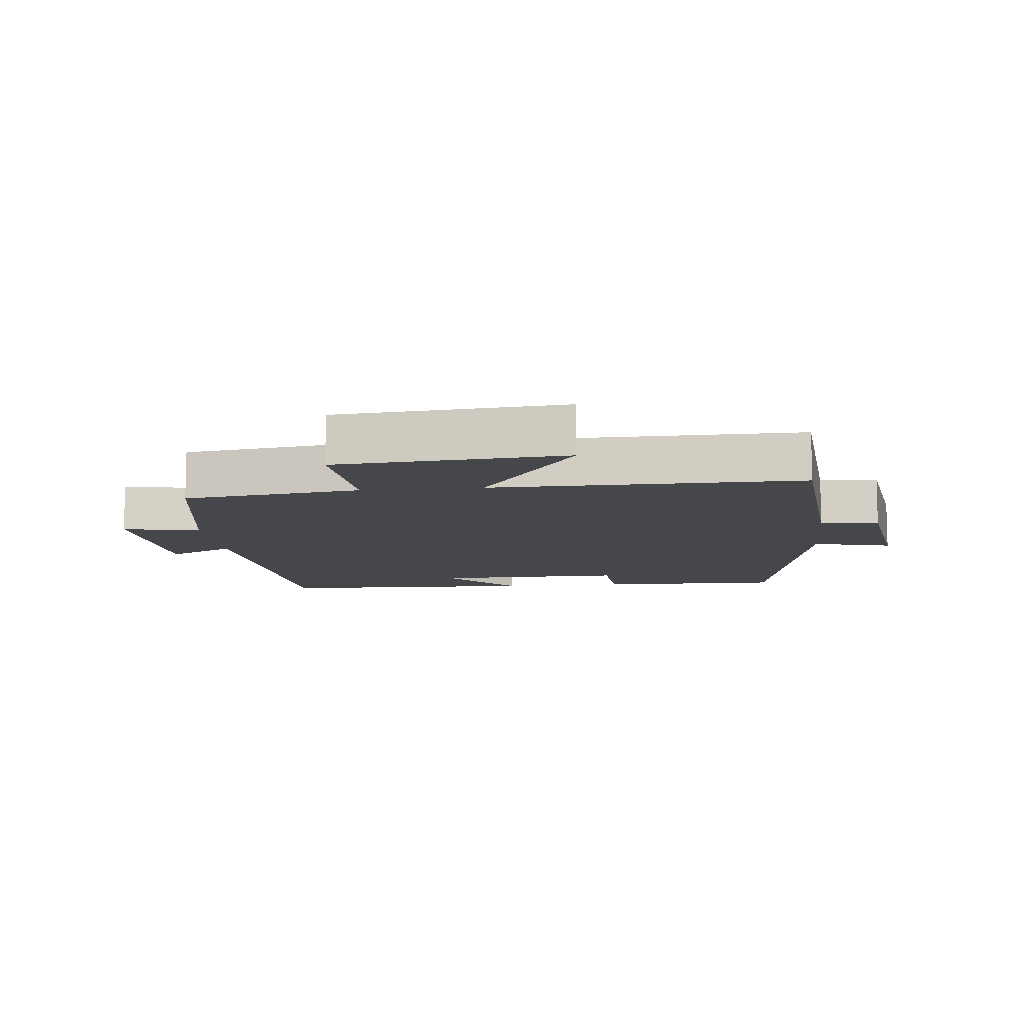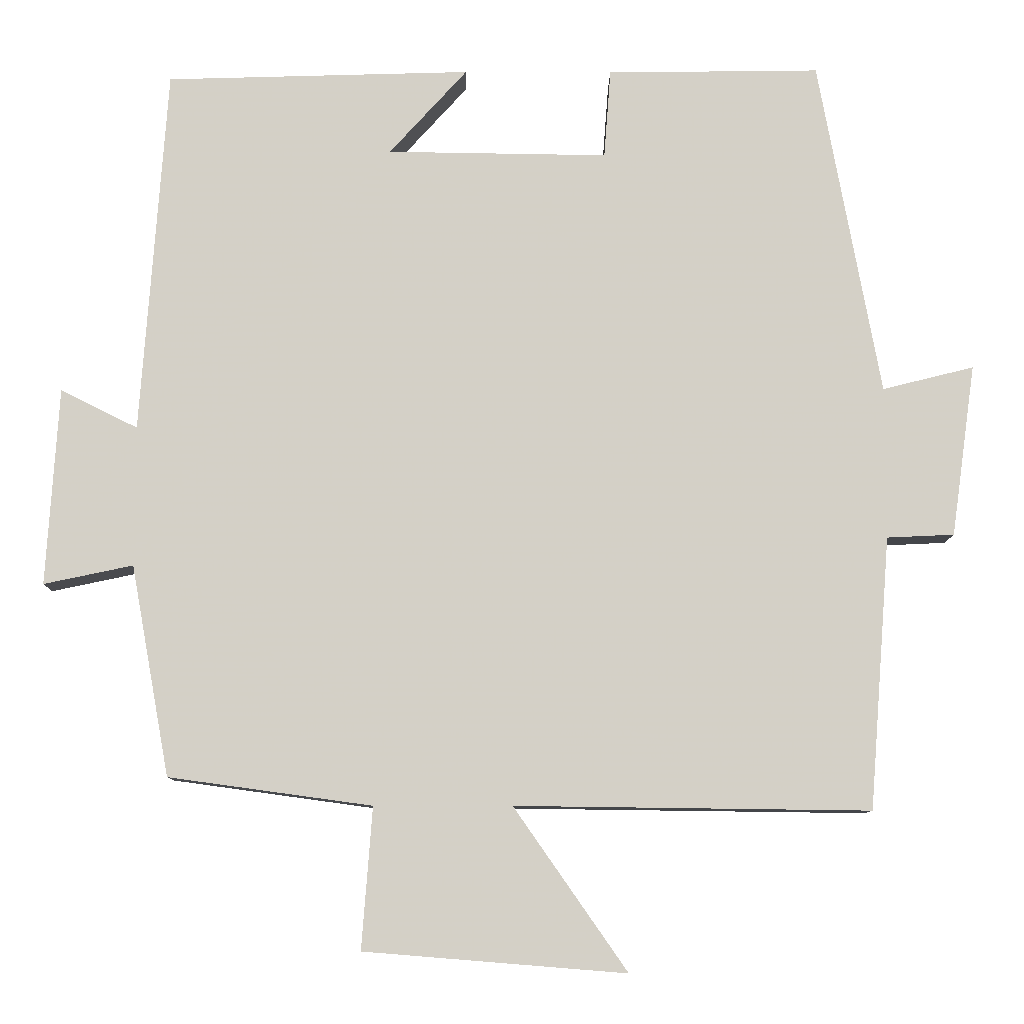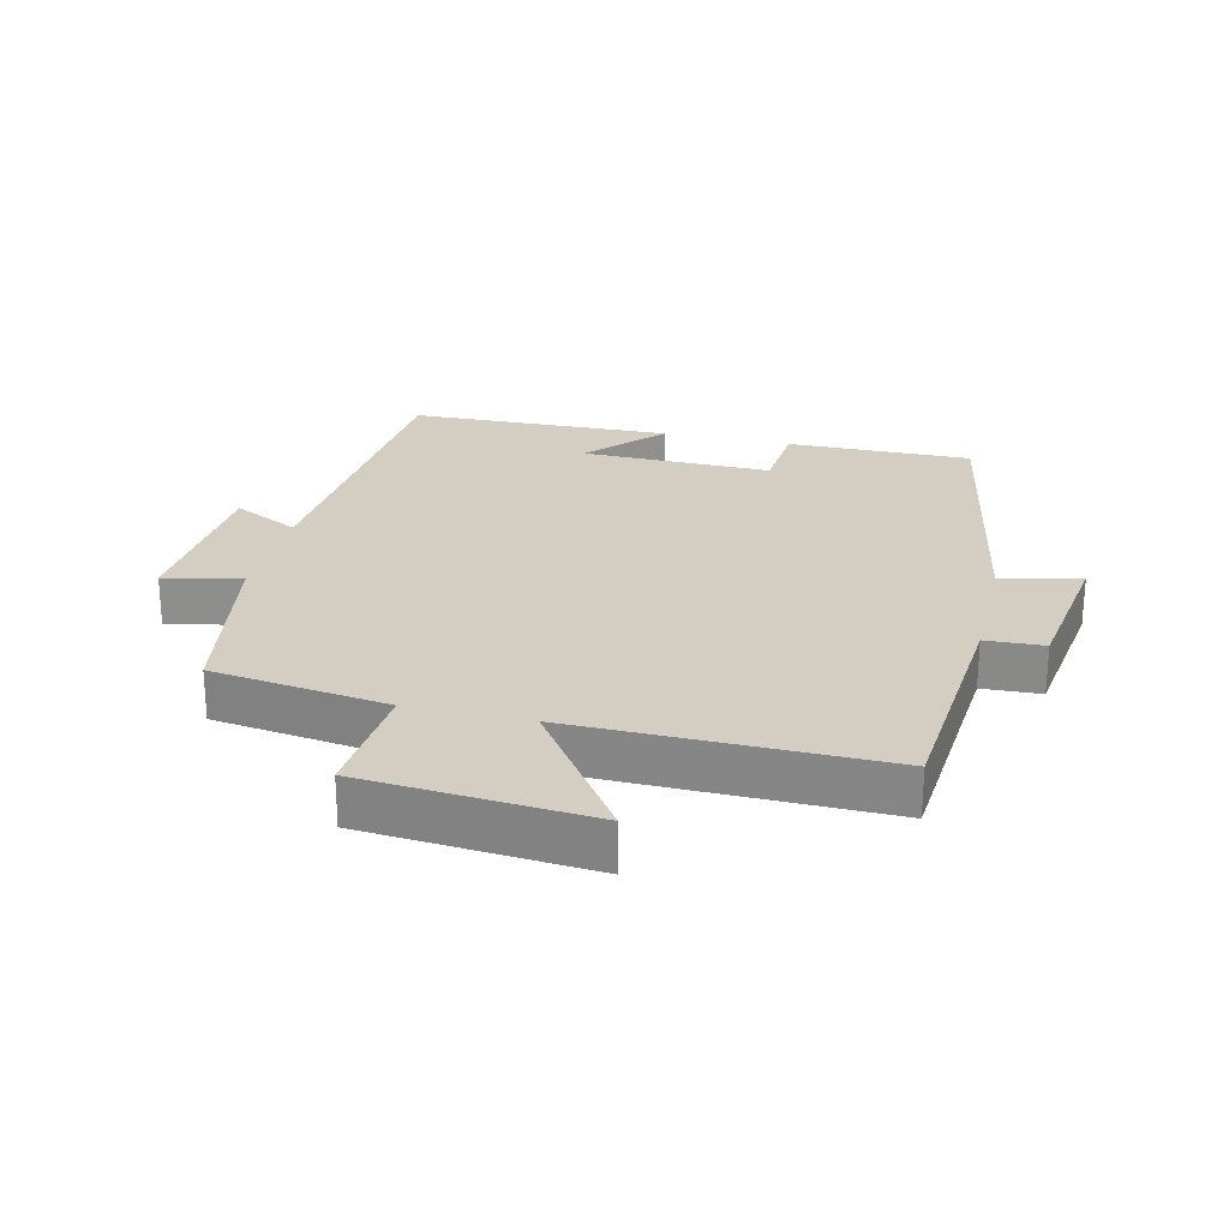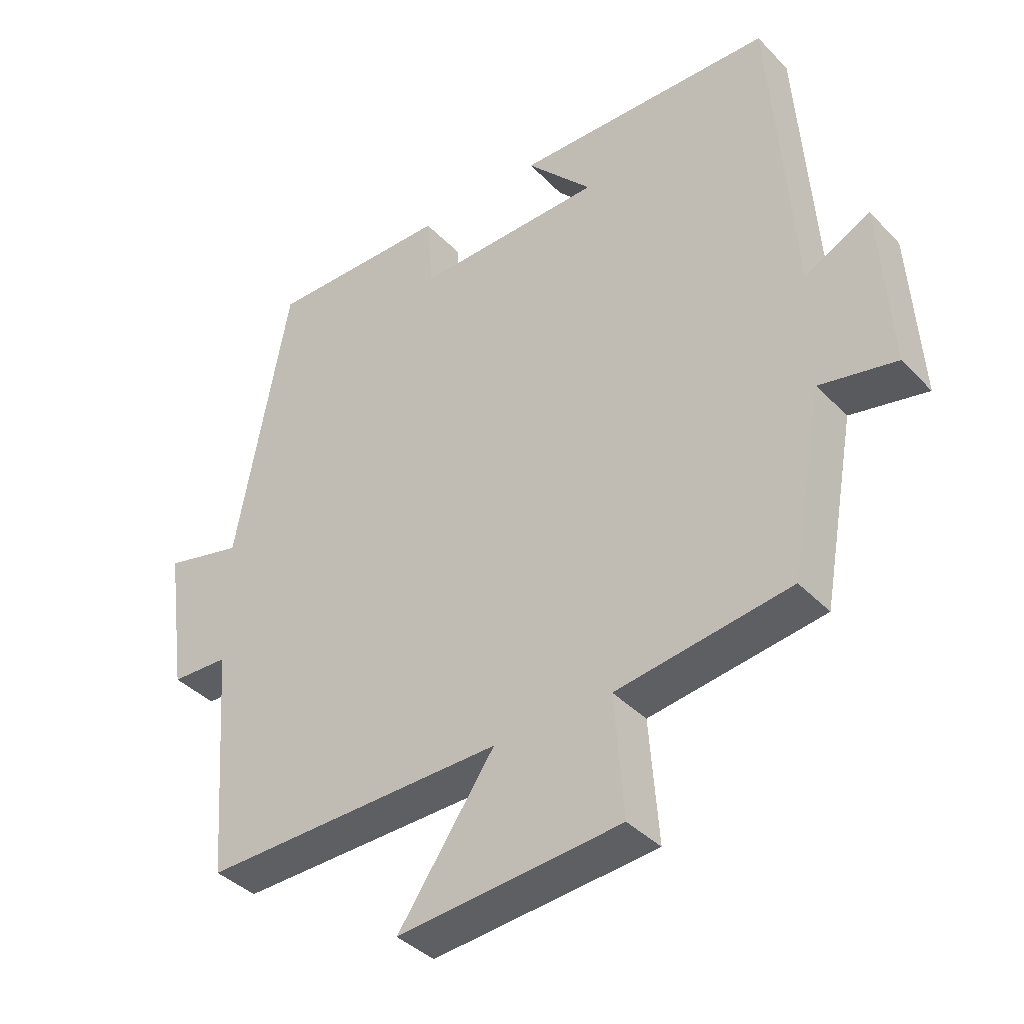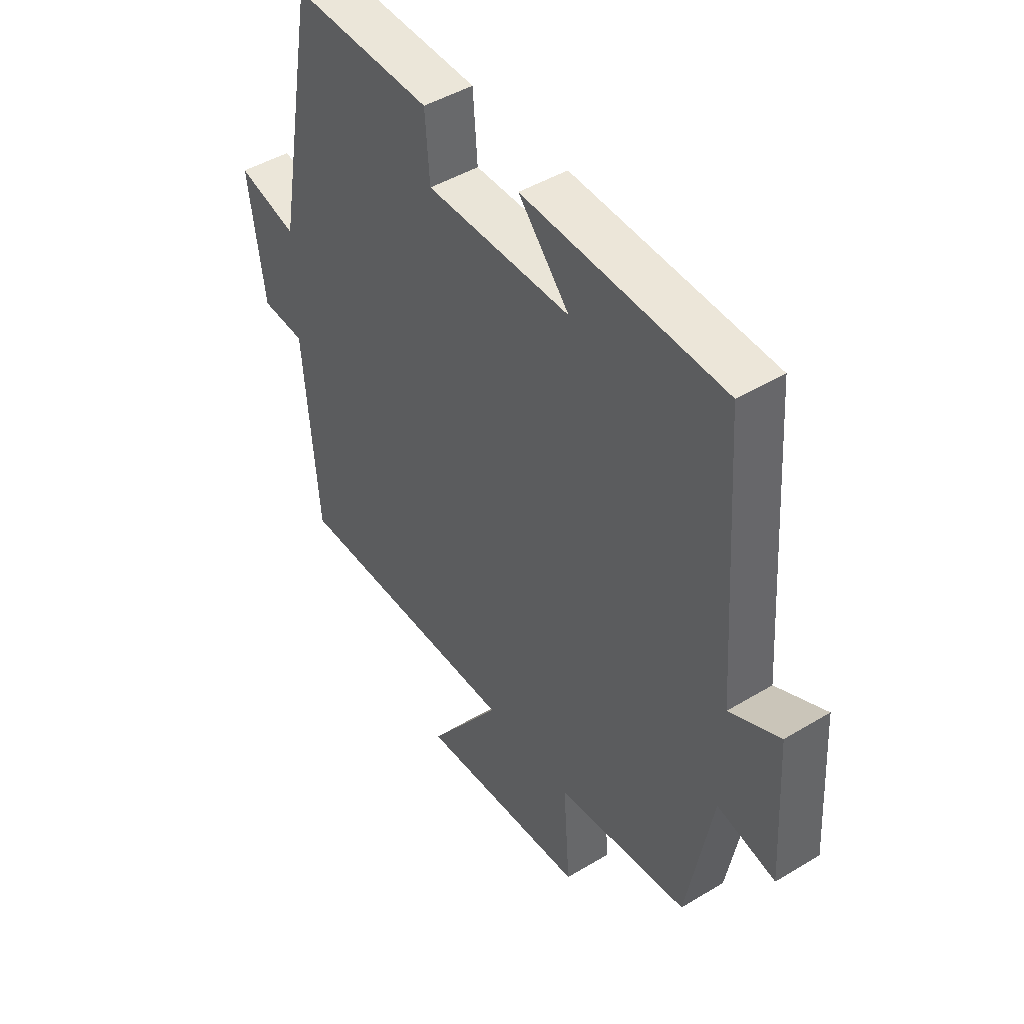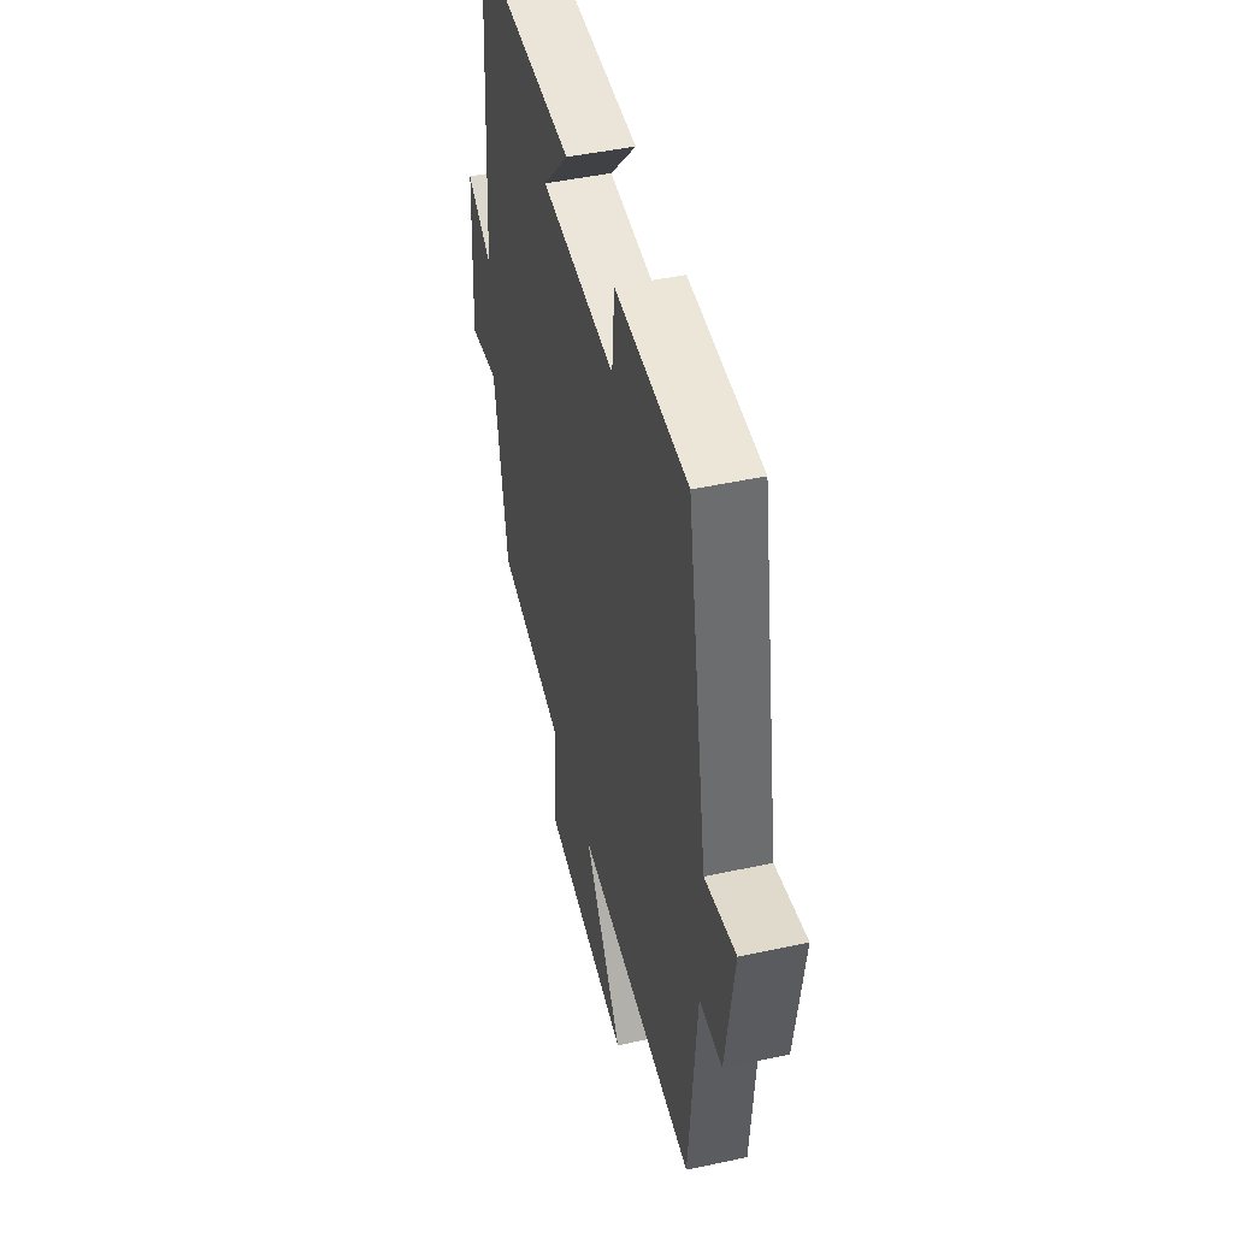
<metadata>
{"format":"obj","ext":"obj","renderer":"f3d","projection":"perspective","resolution":1024,"background":"white","views":[{"elev":-10.2,"azim":-174.0,"up":"+Y"},{"elev":-9.6,"azim":179.4,"up":"+Z"},{"elev":24.9,"azim":-166.5,"up":"+Y"},{"elev":-39.2,"azim":38.5,"up":"+Z"},{"elev":46.1,"azim":55.4,"up":"+Z"},{"elev":47.2,"azim":-103.7,"up":"+Z"}]}
</metadata>
<code>
v -0.472 0.07 -0.506
v -0.5 0.07 -0.145
v -0.589 0.07 -0.141
v -0.621 0.07 0.087
v -0.5 0.07 0.057
v -0.418 0.07 0.504
v -0.136 0.07 0.5
v -0.127 0.07 0.382
v 0.165 0.07 0.386
v 0.062 0.07 0.5
v 0.466 0.07 0.488
v 0.5 0.07 0.002
v 0.602 0.07 0.053
v 0.618 0.07 -0.209
v 0.5 0.07 -0.184
v 0.449 0.07 -0.463
v 0.18 0.07 -0.5
v 0.194 0.07 -0.687
v -0.152 0.07 -0.715
v -0.002 0.07 -0.5
v -0.472 0 -0.506
v -0.5 0 -0.145
v -0.589 0 -0.141
v -0.621 0 0.087
v -0.5 0 0.057
v -0.418 0 0.504
v -0.136 0 0.5
v -0.127 0 0.382
v 0.165 0 0.386
v 0.062 0 0.5
v 0.466 0 0.488
v 0.5 0 0.002
v 0.602 0 0.053
v 0.618 0 -0.209
v 0.5 0 -0.184
v 0.449 0 -0.463
v 0.18 0 -0.5
v 0.194 0 -0.687
v -0.152 0 -0.715
v -0.002 0 -0.5
f 17 18 19 20
f 15 16 17 20
f 15 20 1 2
f 12 13 14 15
f 9 10 11
f 9 11 12 15
f 5 6 7 8
f 5 8 9 15
f 3 4 5
f 2 3 5 15
f 40 39 38 37
f 40 37 36 35
f 22 21 40 35
f 35 34 33 32
f 31 30 29
f 35 32 31 29
f 28 27 26 25
f 35 29 28 25
f 25 24 23
f 35 25 23 22
f 1 21 22 2
f 2 22 23 3
f 3 23 24 4
f 4 24 25 5
f 5 25 26 6
f 6 26 27 7
f 7 27 28 8
f 8 28 29 9
f 9 29 30 10
f 10 30 31 11
f 11 31 32 12
f 12 32 33 13
f 13 33 34 14
f 14 34 35 15
f 15 35 36 16
f 16 36 37 17
f 17 37 38 18
f 18 38 39 19
f 19 39 40 20
f 20 40 21 1

</code>
